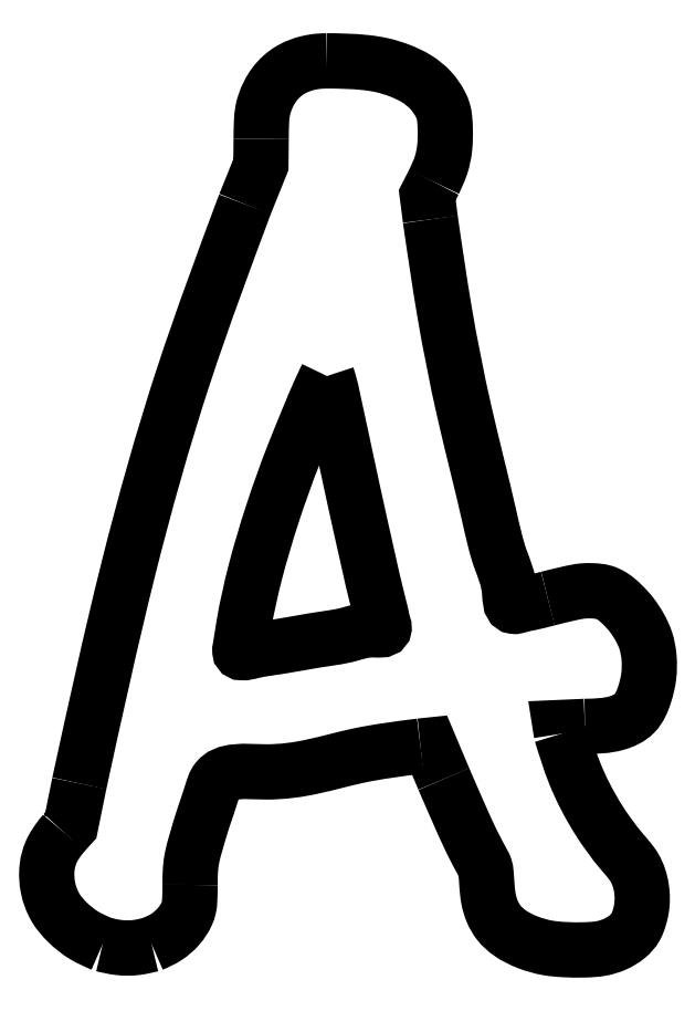
<metadata>
{"format":"dxf","ext":"dxf","renderer":"ezdxf+matplotlib","layout":"modelspace","background":"white","min_lineweight":24,"dpi":150}
</metadata>
<code>
0
SECTION
2
ENTITIES
0
SPLINE
8
Layer_1
70
0
71
3
72
16
73
12
74
10
40
0
40
0
40
0
40
0
40
3.614
40
6.71
40
9.761
40
20.74
40
31.31
40
42.63
40
47
40
52.51
40
61.53
40
61.53
40
61.53
40
61.53
10
-787.6
20
860.2
30
0
10
-788.8
20
860.1
30
0
10
-791
20
860.1
30
0
10
-794.3
20
859.7
30
0
10
-799.9
20
858.6
30
0
10
-807.7
20
855.7
30
0
10
-815.9
20
848
30
0
10
-819.9
20
840
30
0
10
-821.8
20
833.2
30
0
10
-822.2
20
826.9
30
0
10
-822.3
20
822
30
0
10
-822.3
20
819
30
0
11
-787.6
21
860.2
31
0
11
-791.2
21
860
31
0
11
-794.3
21
859.7
31
0
11
-797.3
21
859.1
31
0
11
-807.5
21
855
31
0
11
-815.2
21
847.8
31
0
11
-820.4
21
837.8
31
0
11
-821.5
21
833.5
31
0
11
-822.1
21
828
31
0
11
-822.3
21
819
31
0
0
LWPOLYLINE
8
Layer_1
90
3
70
0
10
-822.3
20
819
30
0
10
-822.4
20
805.4
30
0
10
-830.8
20
784.6
30
0
0
SPLINE
8
Layer_1
70
0
71
3
72
10
73
6
74
4
40
0
40
0
40
0
40
0
40
95.62
40
202.3
40
318
40
318
40
318
40
318
10
-830.8
20
784.6
30
0
10
-842
20
754.8
30
0
10
-865.6
20
691.6
30
0
10
-894.2
20
589.4
30
0
10
-910
20
517
30
0
10
-918.2
20
479.3
30
0
11
-830.8
21
784.6
31
0
11
-863.1
21
694.6
31
0
11
-892.4
21
592.1
31
0
11
-918.2
21
479.3
31
0
0
SPLINE
8
Layer_1
70
0
71
3
72
16
73
12
74
10
40
0
40
0
40
0
40
0
40
3.356
40
7.17
40
10.64
40
20.78
40
31.56
40
42.48
40
52.58
40
63.7
40
74.57
40
74.57
40
74.57
40
74.57
10
-926.2
20
453.4
30
0
10
-927
20
452.5
30
0
10
-928.5
20
450.7
30
0
10
-930.5
20
447.8
30
0
10
-933.6
20
442.8
30
0
10
-935.8
20
434.8
30
0
10
-935.2
20
424.1
30
0
10
-931.5
20
413.9
30
0
10
-924.5
20
405.6
30
0
10
-916.1
20
398.9
30
0
10
-909.3
20
395.9
30
0
10
-906
20
394.5
30
0
11
-926.2
21
453.4
31
0
11
-928.4
21
450.8
31
0
11
-930.6
21
447.7
31
0
11
-932.3
21
444.7
31
0
11
-935.2
21
435
31
0
11
-934.7
21
424.2
31
0
11
-930.8
21
414
31
0
11
-924.5
21
406.1
31
0
11
-915.7
21
399.3
31
0
11
-906
21
394.5
31
0
0
SPLINE
8
Layer_1
70
0
71
3
72
10
73
6
74
4
40
0
40
0
40
0
40
0
40
8.579
40
17.96
40
26.26
40
26.26
40
26.26
40
26.26
10
-906
20
394.5
30
0
10
-903.2
20
393.8
30
0
10
-897.4
20
392.5
30
0
10
-888.5
20
392.4
30
0
10
-882.7
20
393.8
30
0
10
-880
20
394.5
30
0
11
-906
21
394.5
31
0
11
-897.6
21
392.8
31
0
11
-888.2
21
392.8
31
0
11
-880
21
394.5
31
0
0
SPLINE
8
Layer_1
70
0
71
3
72
13
73
9
74
7
40
0
40
0
40
0
40
0
40
8.758
40
17.08
40
25.05
40
28.39
40
32.86
40
40.55
40
40.55
40
40.55
40
40.55
10
-880
20
394.5
30
0
10
-877.4
20
395.6
30
0
10
-872.1
20
398
30
0
10
-865.8
20
403.6
30
0
10
-862
20
409
30
0
10
-860.2
20
414
30
0
10
-859.9
20
419.2
30
0
10
-859.8
20
423.3
30
0
10
-859.8
20
425.8
30
0
11
-880
21
394.5
31
0
11
-872.2
21
398.4
31
0
11
-865.9
21
403.9
31
0
11
-861.6
21
410.5
31
0
11
-860.5
21
413.7
31
0
11
-860
21
418.1
31
0
11
-859.8
21
425.8
31
0
0
LWPOLYLINE
8
Layer_1
90
3
70
0
10
-918.2
20
479.3
30
0
10
-922.7
20
457.2
30
0
10
-926.2
20
453.4
30
0
0
SPLINE
8
Layer_1
70
0
71
3
72
16
73
12
74
10
40
0
40
0
40
0
40
0
40
8.359
40
14.52
40
22.51
40
36.31
40
49.86
40
56.63
40
82.69
40
132.3
40
166
40
166
40
166
40
166
10
-859.8
20
425.8
30
0
10
-859.8
20
428.6
30
0
10
-859.8
20
433.5
30
0
10
-858.8
20
440.9
30
0
10
-856.2
20
449.9
30
0
10
-852.9
20
461.3
30
0
10
-849.1
20
471.7
30
0
10
-844.5
20
487.5
30
0
10
-808.9
20
482.4
30
0
10
-777.5
20
494
30
0
10
-749.6
20
497.6
30
0
10
-738.2
20
499
30
0
11
-859.8
21
425.8
31
0
11
-859.6
21
434.2
31
0
11
-858.7
21
440.3
31
0
11
-856.7
21
448
31
0
11
-852.7
21
461.2
31
0
11
-848.5
21
474.1
31
0
11
-846
21
480.4
31
0
11
-820.4
21
485.4
31
0
11
-771.6
21
493.8
31
0
11
-738.2
21
499
31
0
0
LWPOLYLINE
8
Layer_1
90
3
70
0
10
-738.2
20
499
30
0
10
-733.4
20
499.5
30
0
10
-725.9
20
481.7
30
0
0
SPLINE
8
Layer_1
70
0
71
3
72
34
73
30
74
28
40
0
40
0
40
0
40
0
40
21.01
40
39.02
40
49.02
40
51.31
40
54.64
40
59.93
40
68.28
40
75.2
40
81.74
40
90.18
40
100.3
40
111.5
40
120.6
40
131.1
40
139.6
40
147.6
40
155
40
161.8
40
164.5
40
168
40
171.4
40
182.7
40
193.8
40
205
40
225.8
40
253.2
40
275.2
40
275.2
40
275.2
40
275.2
10
-725.9
20
481.7
30
0
10
-723.1
20
475.2
30
0
10
-717.9
20
463.3
30
0
10
-711.2
20
448.4
30
0
10
-706.4
20
439.5
30
0
10
-704
20
434.9
30
0
10
-703.5
20
431.2
30
0
10
-703.2
20
425.6
30
0
10
-702.6
20
418.8
30
0
10
-700.6
20
411.7
30
0
10
-696.9
20
405.3
30
0
10
-690.6
20
399.6
30
0
10
-681.6
20
395.2
30
0
10
-671.8
20
392.4
30
0
10
-661.5
20
391.6
30
0
10
-652.2
20
391.5
30
0
10
-643.1
20
391.9
30
0
10
-635.4
20
394.3
30
0
10
-629
20
398.2
30
0
10
-625.1
20
402.4
30
0
10
-623.4
20
406.4
30
0
10
-622.4
20
409.5
30
0
10
-621
20
415.4
30
0
10
-621
20
424.1
30
0
10
-624.5
20
435.1
30
0
10
-634.4
20
445.8
30
0
10
-645.9
20
461.8
30
0
10
-656.9
20
482.7
30
0
10
-661.7
20
498.5
30
0
10
-663.9
20
505.5
30
0
11
-725.9
21
481.7
31
0
11
-717.5
21
462.4
31
0
11
-709.9
21
446.1
31
0
11
-705.2
21
437.2
31
0
11
-704.2
21
435.2
31
0
11
-703.6
21
431.9
31
0
11
-703.2
21
426.6
31
0
11
-702.3
21
418.3
31
0
11
-700.3
21
411.7
31
0
11
-697
21
406.1
31
0
11
-690.8
21
400.3
31
0
11
-681.9
21
395.7
31
0
11
-671
21
392.6
31
0
11
-662
21
391.7
31
0
11
-651.5
21
391.6
31
0
11
-643
21
392.3
31
0
11
-635.3
21
394.7
31
0
11
-629.1
21
398.6
31
0
11
-624.7
21
403.7
31
0
11
-623.5
21
406.2
31
0
11
-622.5
21
409.5
31
0
11
-621.7
21
412.9
31
0
11
-621.6
21
424.2
31
0
11
-625.2
21
434.6
31
0
11
-632
21
443.4
31
0
11
-644.3
21
460.3
31
0
11
-656.8
21
484.6
31
0
11
-663.9
21
505.5
31
0
0
SPLINE
8
Layer_1
70
0
71
3
72
22
73
18
74
16
40
0
40
0
40
0
40
0
40
17.02
40
27.45
40
39.28
40
48.63
40
58.55
40
67.68
40
75.29
40
83.24
40
90.91
40
97.5
40
102.5
40
108.3
40
113.3
40
120.2
40
132.3
40
132.3
40
132.3
40
132.3
10
-651.4
20
509.4
30
0
10
-645.8
20
509.4
30
0
10
-636.6
20
509.6
30
0
10
-624
20
515.5
30
0
10
-619.8
20
525.8
30
0
10
-617.4
20
535.9
30
0
10
-617.3
20
545.4
30
0
10
-618.8
20
554.3
30
0
10
-622.4
20
561.8
30
0
10
-626.6
20
568.3
30
0
10
-631.7
20
573.7
30
0
10
-636.5
20
578
30
0
10
-641.9
20
580.5
30
0
10
-647.2
20
580.9
30
0
10
-653.1
20
580.9
30
0
10
-661
20
579.2
30
0
10
-667.1
20
577.7
30
0
10
-671
20
576.7
30
0
11
-651.4
21
509.4
31
0
11
-634.5
21
511.2
31
0
11
-625.4
21
516.2
31
0
11
-619.8
21
526.6
31
0
11
-617.8
21
535.7
31
0
11
-617.6
21
545.7
31
0
11
-619.4
21
554.6
31
0
11
-622.5
21
561.6
31
0
11
-626.9
21
568.2
31
0
11
-632
21
573.9
31
0
11
-637.1
21
578
31
0
11
-641.7
21
580.1
31
0
11
-647.4
21
580.8
31
0
11
-652.5
21
580.7
31
0
11
-659.2
21
579.6
31
0
11
-671
21
576.7
31
0
0
LWPOLYLINE
8
Layer_1
90
3
70
0
10
-663.9
20
505.5
30
0
10
-664.4
20
508.8
30
0
10
-651.4
20
509.4
30
0
0
SPLINE
8
Layer_1
70
0
71
3
72
16
73
12
74
10
40
0
40
0
40
0
40
0
40
9.161
40
15.76
40
18.37
40
26.09
40
44.25
40
67.3
40
124.4
40
177.7
40
227.3
40
227.3
40
227.3
40
227.3
10
-671
20
576.7
30
0
10
-674
20
576
30
0
10
-679.2
20
574.6
30
0
10
-684.8
20
573.6
30
0
10
-691
20
571.7
30
0
10
-690.8
20
585.7
30
0
10
-697
20
598
30
0
10
-704.3
20
631.6
30
0
10
-715.3
20
673.8
30
0
10
-725.7
20
726.4
30
0
10
-730.6
20
760.3
30
0
10
-733
20
776.6
30
0
11
-671
21
576.7
31
0
11
-679.9
21
574.6
31
0
11
-686.3
21
573.1
31
0
11
-688.9
21
572.6
31
0
11
-691.2
21
580
31
0
11
-696
21
597.5
31
0
11
-701.8
21
619.8
31
0
11
-715.1
21
675.3
31
0
11
-725.5
21
727.7
31
0
11
-733
21
776.6
31
0
0
LWPOLYLINE
8
Layer_1
90
3
70
0
10
-733
20
776.6
30
0
10
-734.7
20
789.4
30
0
10
-731.1
20
796.3
30
0
0
SPLINE
8
Layer_1
70
0
71
3
72
22
73
18
74
16
40
0
40
0
40
0
40
0
40
9.589
40
18.67
40
28.72
40
34.52
40
38.38
40
42.1
40
51.16
40
60.71
40
71.32
40
80.06
40
89.01
40
100.5
40
104.1
40
107.1
40
109.8
40
109.8
40
109.8
40
109.8
10
-731.1
20
796.3
30
0
10
-729.8
20
799.2
30
0
10
-727.1
20
804.9
30
0
10
-725.1
20
814.3
30
0
10
-725.1
20
822.7
30
0
10
-725.3
20
829.2
30
0
10
-726
20
833.6
30
0
10
-728.3
20
838.8
30
0
10
-732.5
20
845
30
0
10
-740.2
20
851.2
30
0
10
-749
20
855.2
30
0
10
-758.1
20
858
30
0
10
-767.7
20
859.5
30
0
10
-775.7
20
859.9
30
0
10
-781.7
20
860.1
30
0
10
-784.8
20
860.2
30
0
10
-786.7
20
860.2
30
0
10
-787.6
20
860.2
30
0
11
-731.1
21
796.3
31
0
11
-727.4
21
805.1
31
0
11
-725.5
21
814
31
0
11
-725.1
21
824.1
31
0
11
-725.5
21
829.9
31
0
11
-726.2
21
833.6
31
0
11
-727.6
21
837.1
31
0
11
-732.8
21
844.6
31
0
11
-740.1
21
850.6
31
0
11
-749.7
21
855.2
31
0
11
-758.1
21
857.8
31
0
11
-766.9
21
859.2
31
0
11
-778.3
21
860
31
0
11
-781.9
21
860.1
31
0
11
-785
21
860.1
31
0
11
-787.6
21
860.2
31
0
0
LWPOLYLINE
8
Layer_1
90
2
70
0
10
-787.6
20
860.2
30
0
10
-787.6
20
860.2
30
0
0
SPLINE
8
Layer_1
70
0
71
3
72
34
73
30
74
28
40
0
40
0
40
0
40
0
40
3.39
40
12.7
40
25.91
40
62.34
40
98.09
40
123.3
40
129.7
40
134.4
40
136.2
40
141.4
40
154.9
40
173.7
40
192.7
40
206.6
40
212.4
40
213.2
40
213.9
40
215.2
40
217.8
40
222.4
40
228
40
255.8
40
288.4
40
322.3
40
341.3
40
358.4
40
366.5
40
366.5
40
366.5
40
366.5
10
-787.5
20
694
30
0
10
-787.1
20
693
30
0
10
-785.8
20
688.9
30
0
10
-784.1
20
680.5
30
0
10
-779.8
20
661.3
30
0
10
-774
20
633.4
30
0
10
-766.8
20
601.7
30
0
10
-762
20
580
30
0
10
-758.8
20
568.1
30
0
10
-758.1
20
564.1
30
0
10
-756.7
20
559.8
30
0
10
-767.1
20
561
30
0
10
-776.6
20
556.9
30
0
10
-794.7
20
554.9
30
0
10
-811.2
20
551.4
30
0
10
-824.3
20
550
30
0
10
-830.6
20
548
30
0
10
-833.3
20
548.3
30
0
10
-833.6
20
549.3
30
0
10
-833.3
20
550.8
30
0
10
-832.9
20
553.6
30
0
10
-832.2
20
557.8
30
0
10
-830.2
20
570.3
30
0
10
-825.4
20
591.8
30
0
10
-816.5
20
622
30
0
10
-806.8
20
648.9
30
0
10
-797.9
20
670.4
30
0
10
-792.3
20
684
30
0
10
-788.7
20
691.6
30
0
10
-787.5
20
694
30
0
11
-787.5
21
694
31
0
11
-786.5
21
690.8
31
0
11
-784.3
21
681.8
31
0
11
-781.5
21
668.8
31
0
11
-773.9
21
633.2
31
0
11
-766.1
21
598.3
31
0
11
-760.3
21
573.8
31
0
11
-758.8
21
567.6
31
0
11
-757.7
21
563
31
0
11
-757.4
21
561.2
31
0
11
-762.5
21
560.3
31
0
11
-775.8
21
557.9
31
0
11
-794.3
21
554.6
31
0
11
-813.1
21
551.4
31
0
11
-826.8
21
549.1
31
0
11
-832.5
21
548.2
31
0
11
-833.2
21
548.4
31
0
11
-833.5
21
549.1
31
0
11
-833.4
21
550.4
31
0
11
-833
21
553
31
0
11
-832.3
21
557.5
31
0
11
-831.4
21
563
31
0
11
-825.5
21
590.2
31
0
11
-816.3
21
621.5
31
0
11
-804.8
21
653.4
31
0
11
-797.7
21
671
31
0
11
-791
21
686.7
31
0
11
-787.5
21
694
31
0
0
LWPOLYLINE
8
Layer_1
90
1
70
1
10
-787.5
20
694
30
0
0
ENDSEC
0
EOF

</code>
